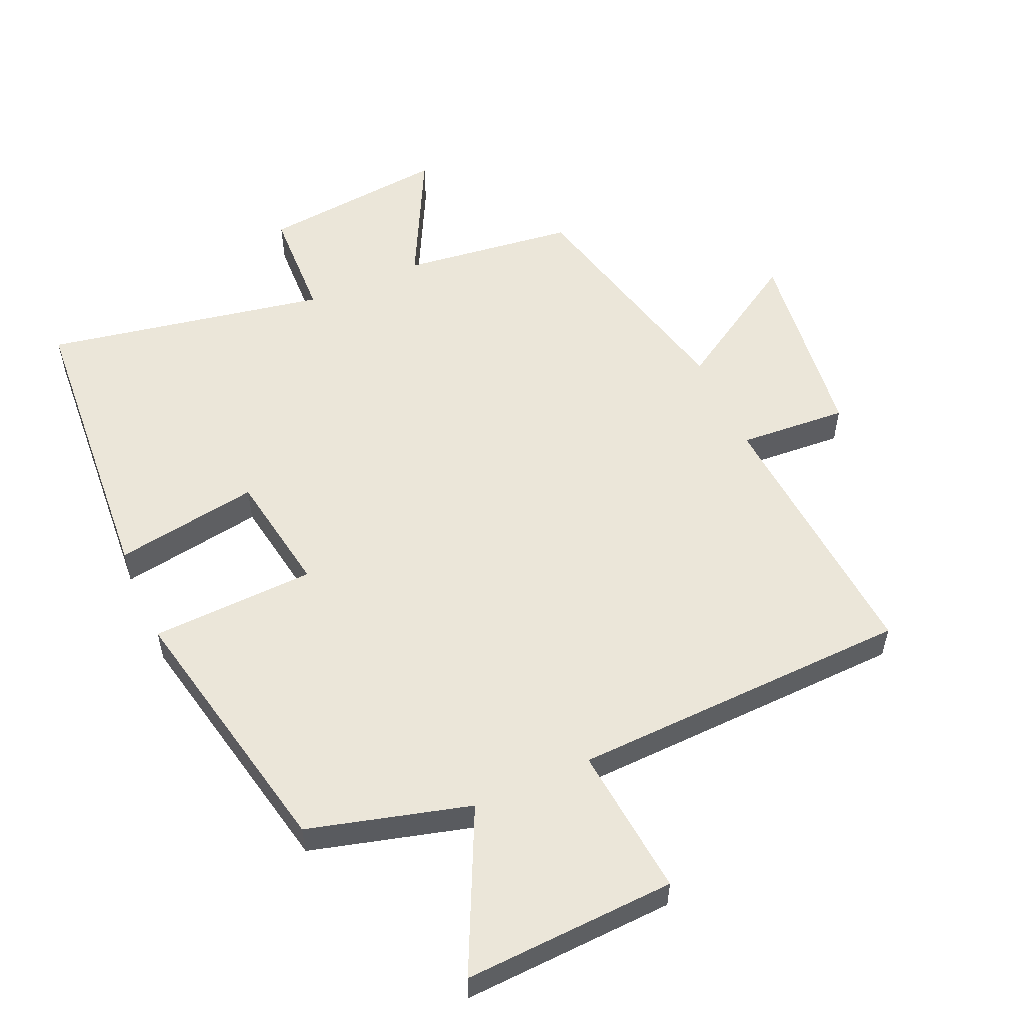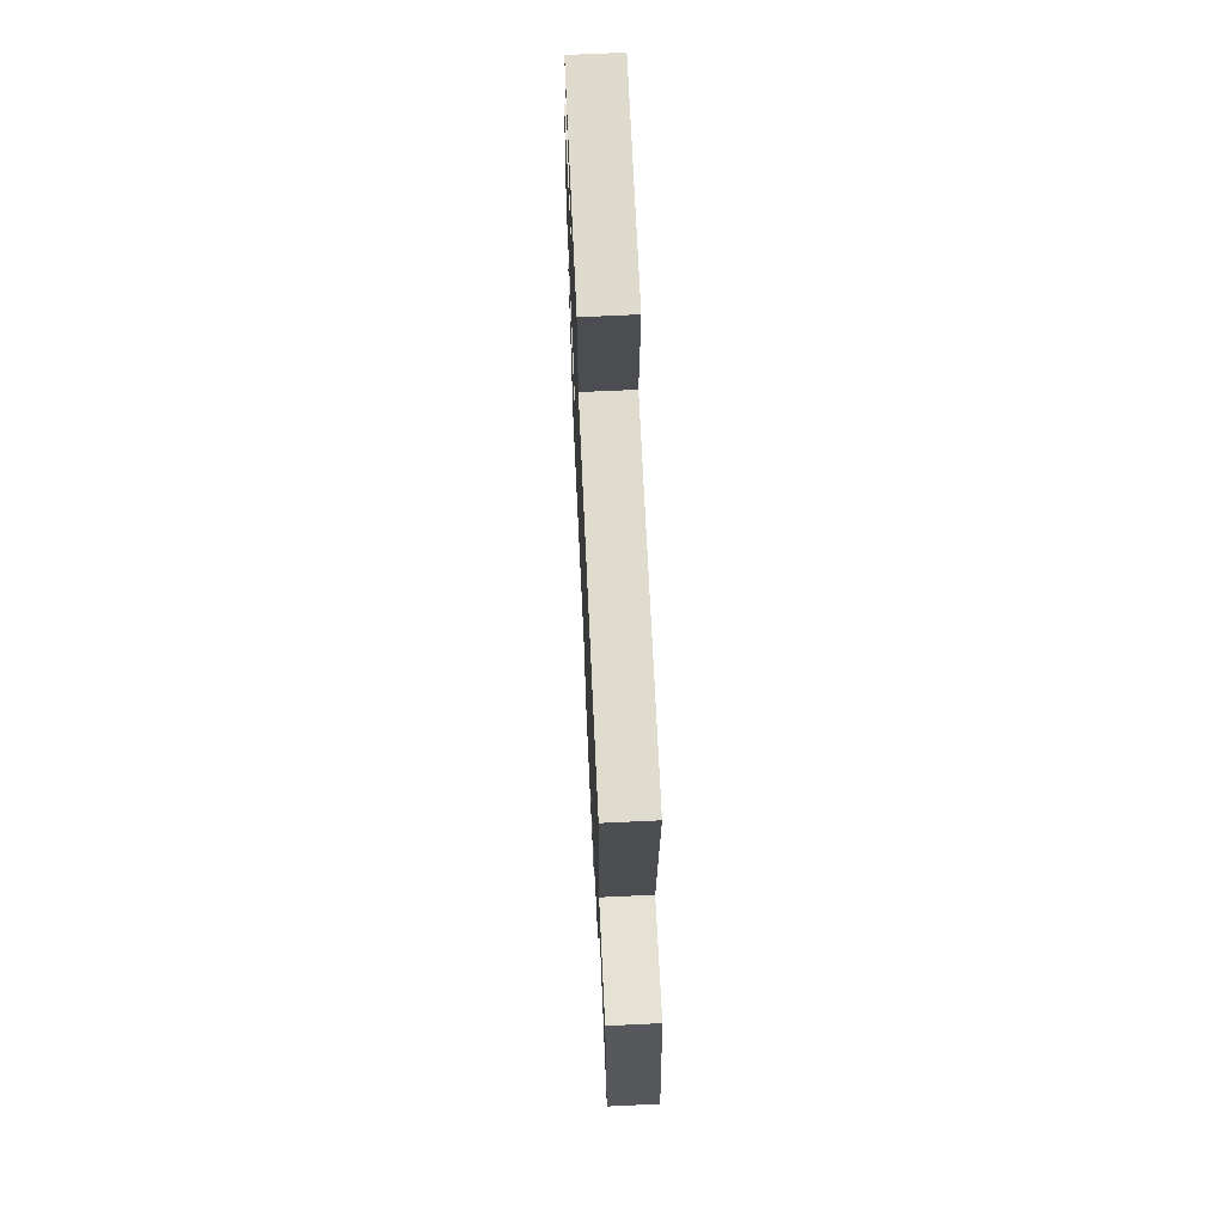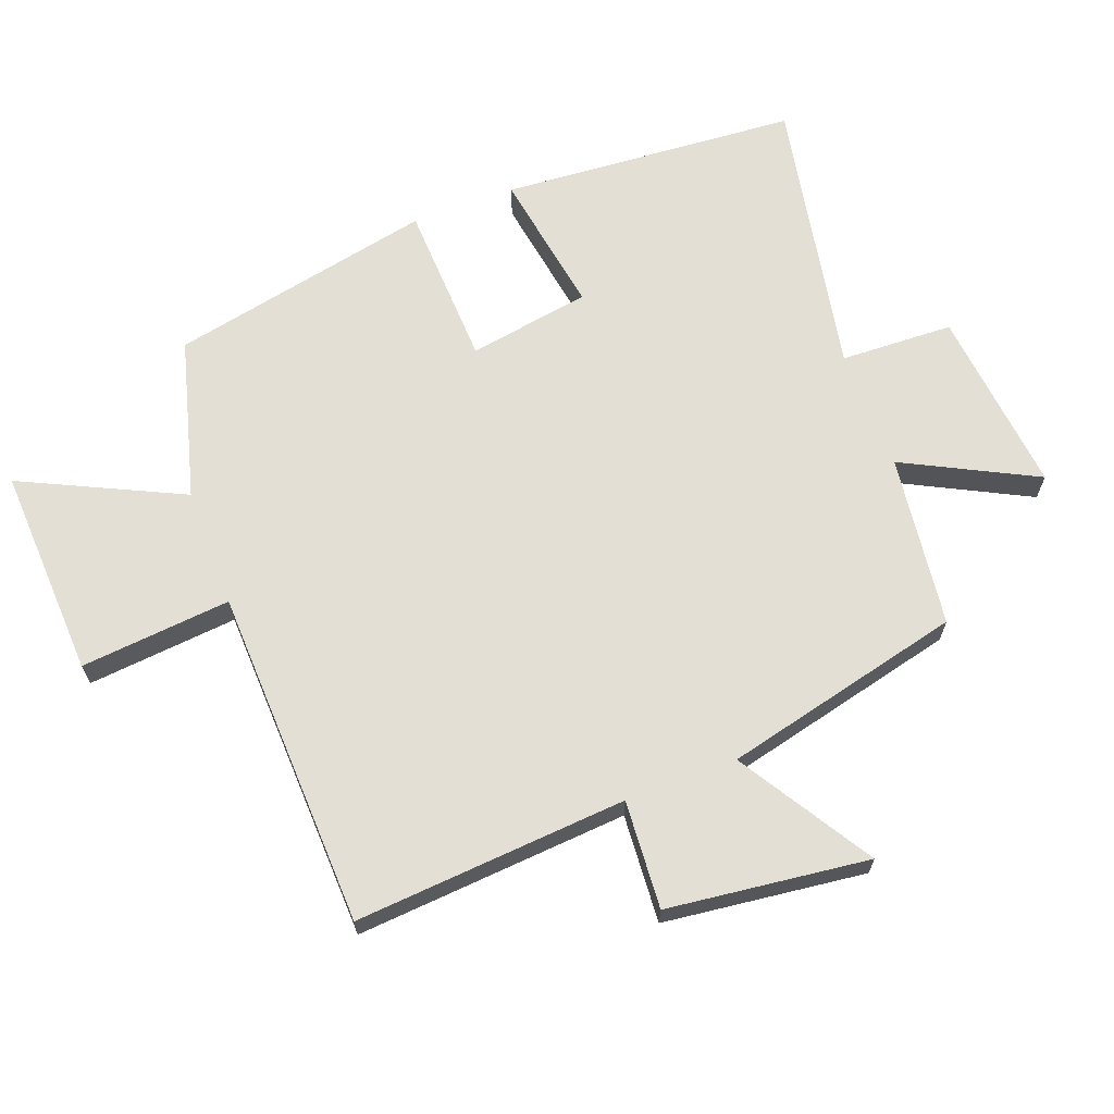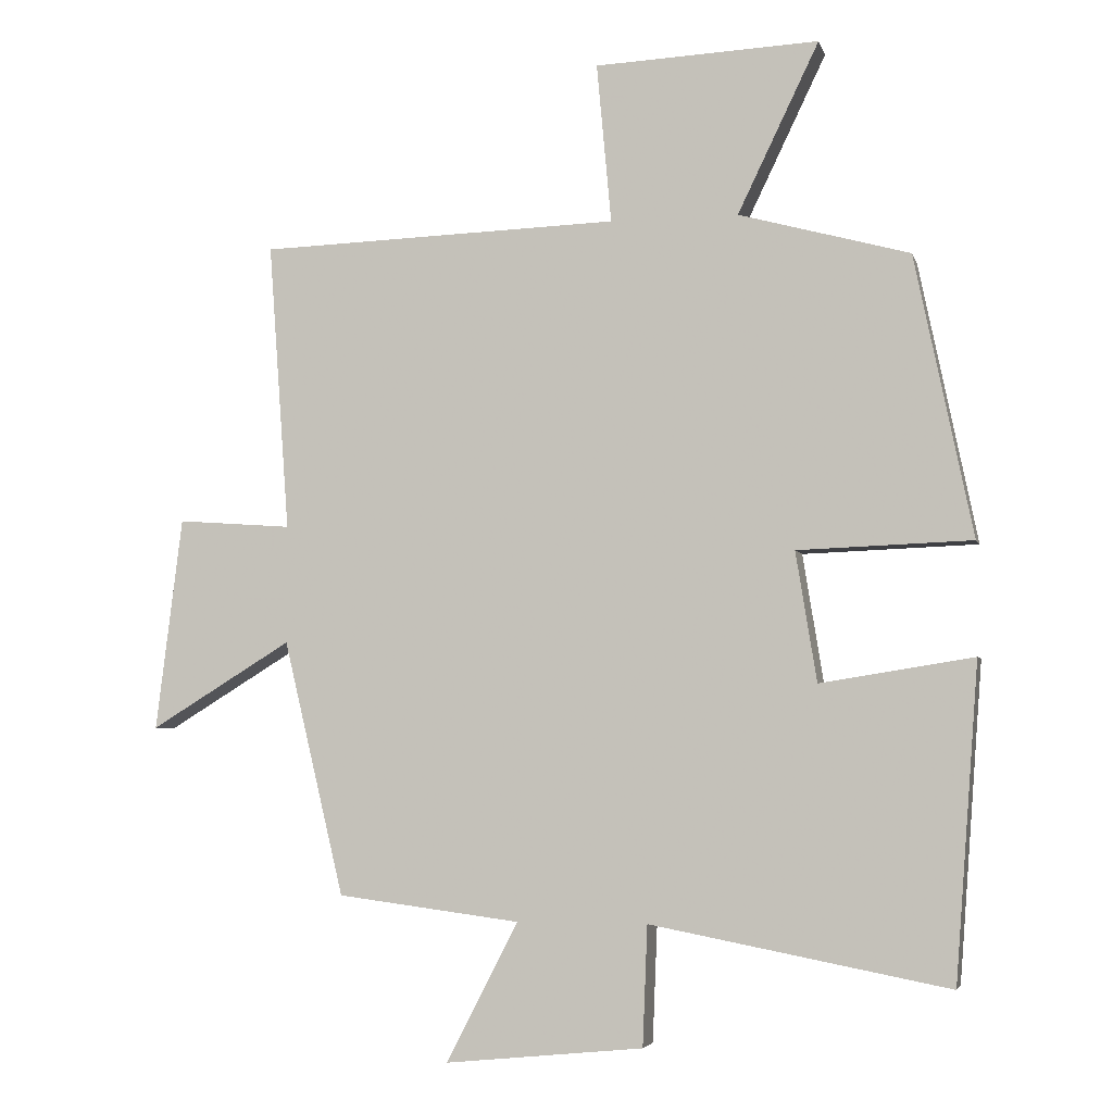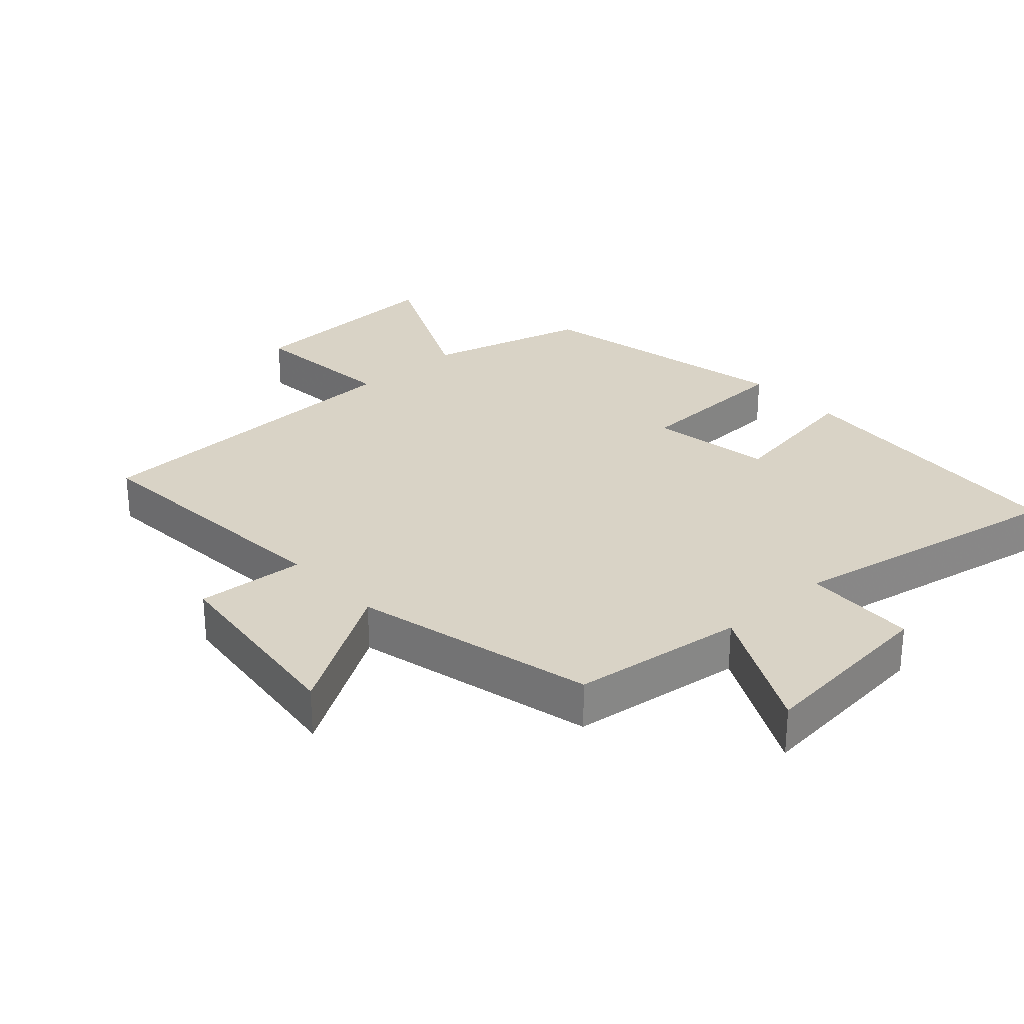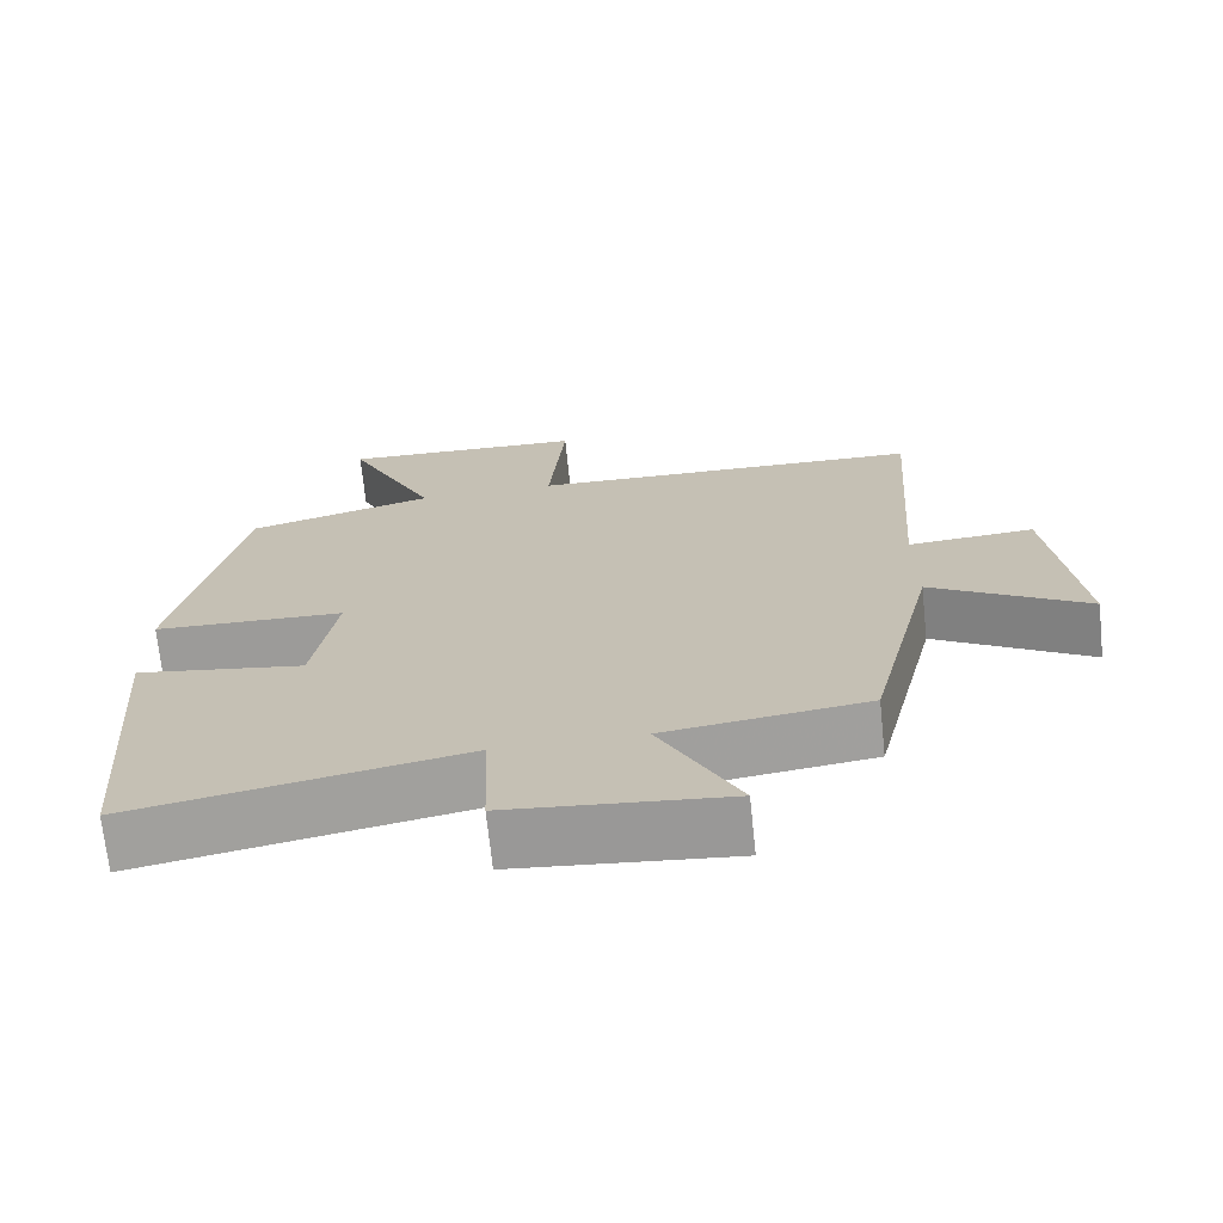
<metadata>
{"format":"obj","ext":"obj","renderer":"f3d","projection":"perspective","resolution":1024,"background":"white","views":[{"elev":55.1,"azim":-24.1,"up":"+Y"},{"elev":68.7,"azim":87.3,"up":"+Z"},{"elev":66.3,"azim":69.2,"up":"+Y"},{"elev":-4.5,"azim":-166.2,"up":"+Z"},{"elev":28.3,"azim":137.5,"up":"+Y"},{"elev":-70.3,"azim":6.0,"up":"+Z"}]}
</metadata>
<code>
v 0.413 0.07 -0.466
v 0.15 0.07 -0.5
v 0.253 0.07 -0.7
v -0.031 0.07 -0.672
v -0.038 0.07 -0.5
v -0.466 0.07 -0.582
v -0.5 0.07 -0.13
v -0.28 0.07 -0.165
v -0.25 0.07 0.021
v -0.5 0.07 0.03
v -0.417 0.07 0.433
v -0.172 0.07 0.5
v -0.289 0.07 0.743
v 0.033 0.07 0.729
v 0.012 0.07 0.5
v 0.53 0.07 0.484
v 0.5 0.07 0.07
v 0.665 0.07 0.082
v 0.703 0.07 -0.224
v 0.5 0.07 -0.1
v 0.413 0 -0.466
v 0.15 0 -0.5
v 0.253 0 -0.7
v -0.031 0 -0.672
v -0.038 0 -0.5
v -0.466 0 -0.582
v -0.5 0 -0.13
v -0.28 0 -0.165
v -0.25 0 0.021
v -0.5 0 0.03
v -0.417 0 0.433
v -0.172 0 0.5
v -0.289 0 0.743
v 0.033 0 0.729
v 0.012 0 0.5
v 0.53 0 0.484
v 0.5 0 0.07
v 0.665 0 0.082
v 0.703 0 -0.224
v 0.5 0 -0.1
f 17 18 19 20
f 17 20 1 2
f 15 16 17 2
f 12 13 14 15
f 11 12 15
f 10 11 15
f 9 10 15
f 8 9 15 2
f 5 6 7 8
f 5 8 2 3
f 3 4 5
f 40 39 38 37
f 22 21 40 37
f 22 37 36 35
f 35 34 33 32
f 35 32 31
f 35 31 30
f 35 30 29
f 22 35 29 28
f 28 27 26 25
f 23 22 28 25
f 25 24 23
f 1 21 22 2
f 2 22 23 3
f 3 23 24 4
f 4 24 25 5
f 5 25 26 6
f 6 26 27 7
f 7 27 28 8
f 8 28 29 9
f 9 29 30 10
f 10 30 31 11
f 11 31 32 12
f 12 32 33 13
f 13 33 34 14
f 14 34 35 15
f 15 35 36 16
f 16 36 37 17
f 17 37 38 18
f 18 38 39 19
f 19 39 40 20
f 20 40 21 1

</code>
